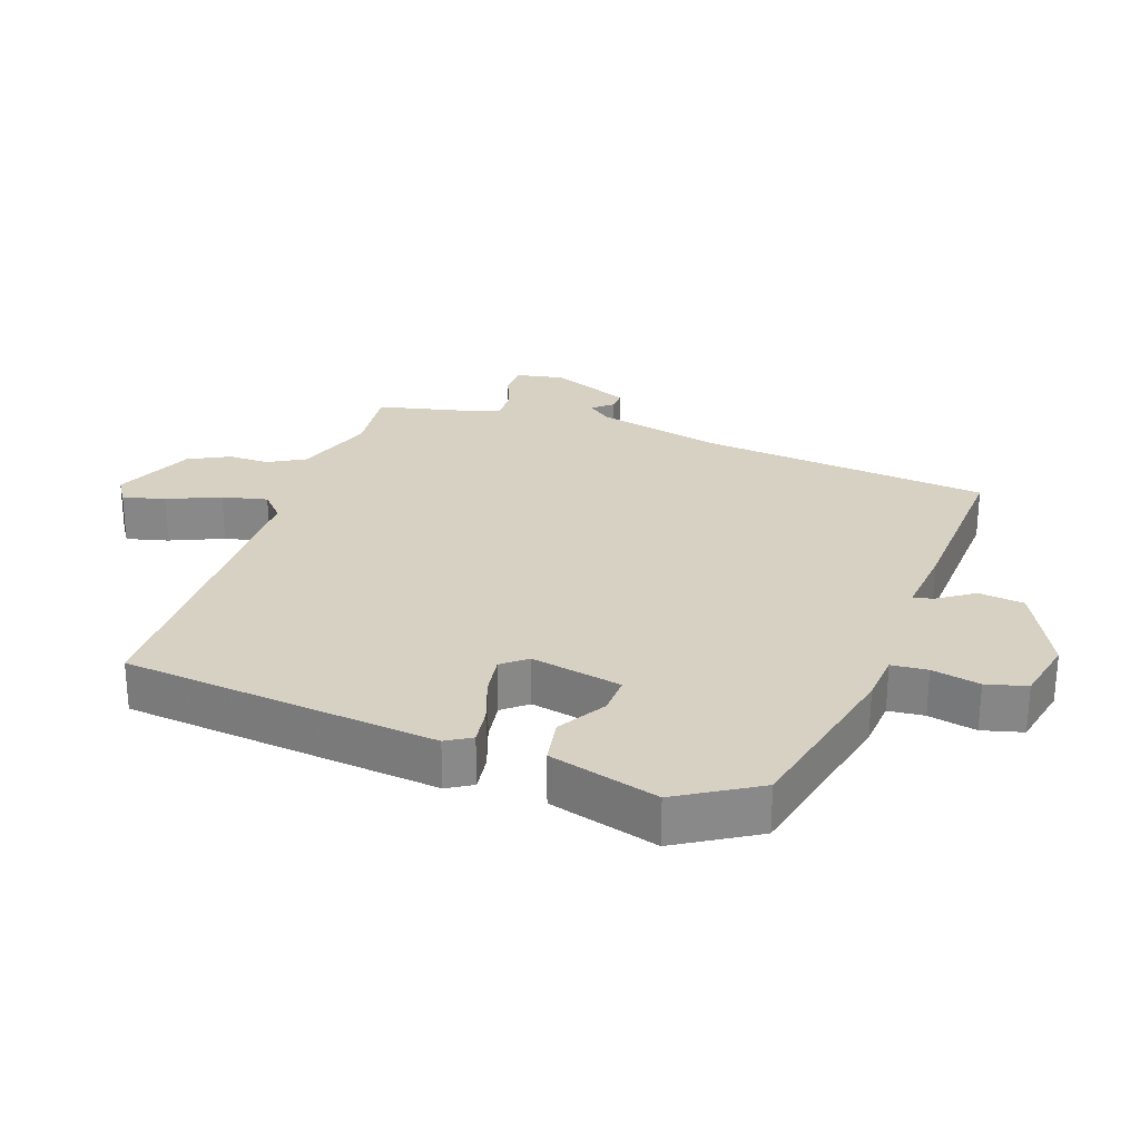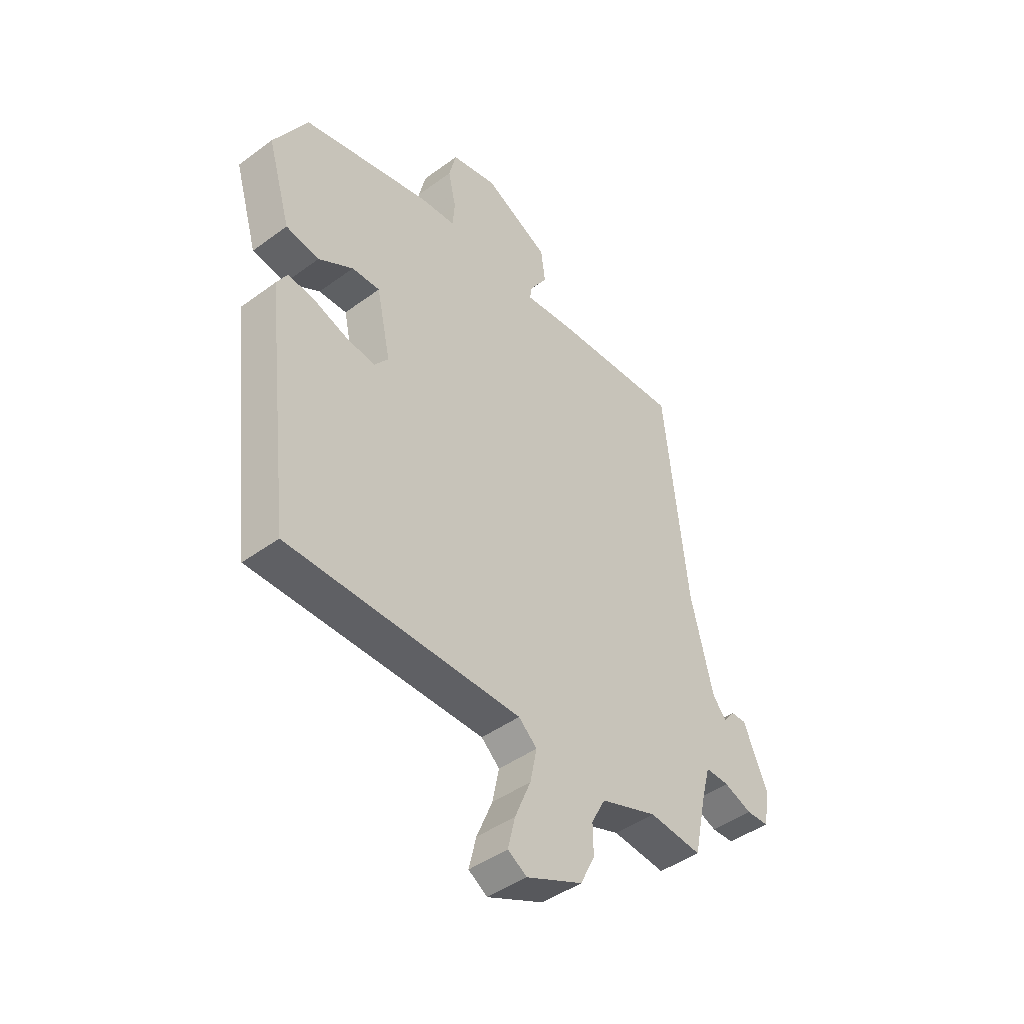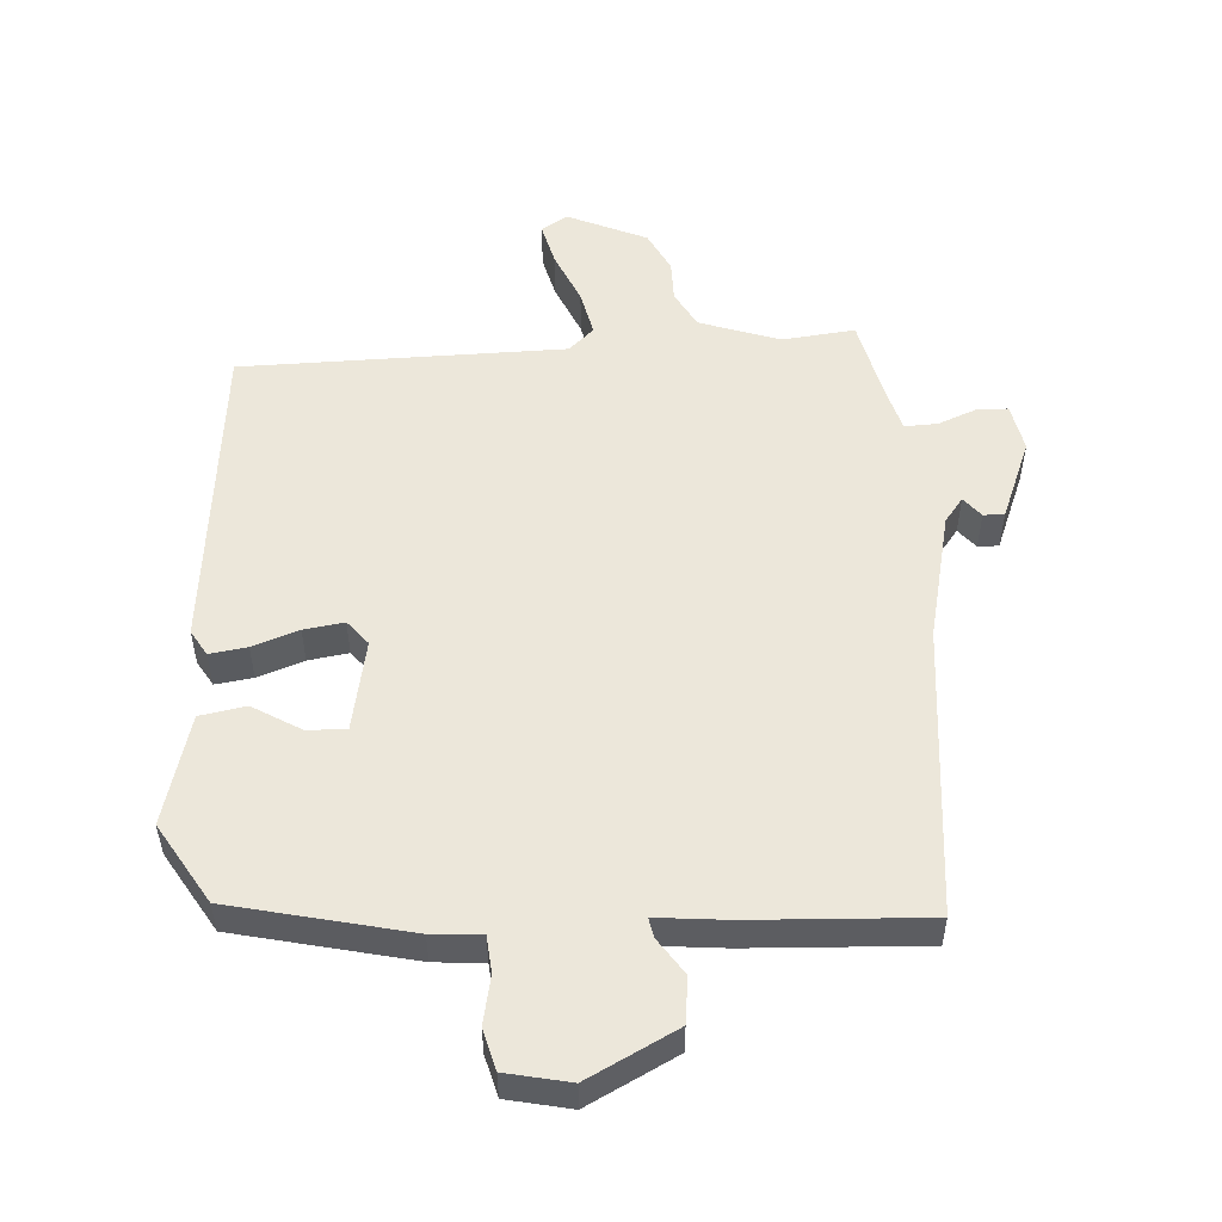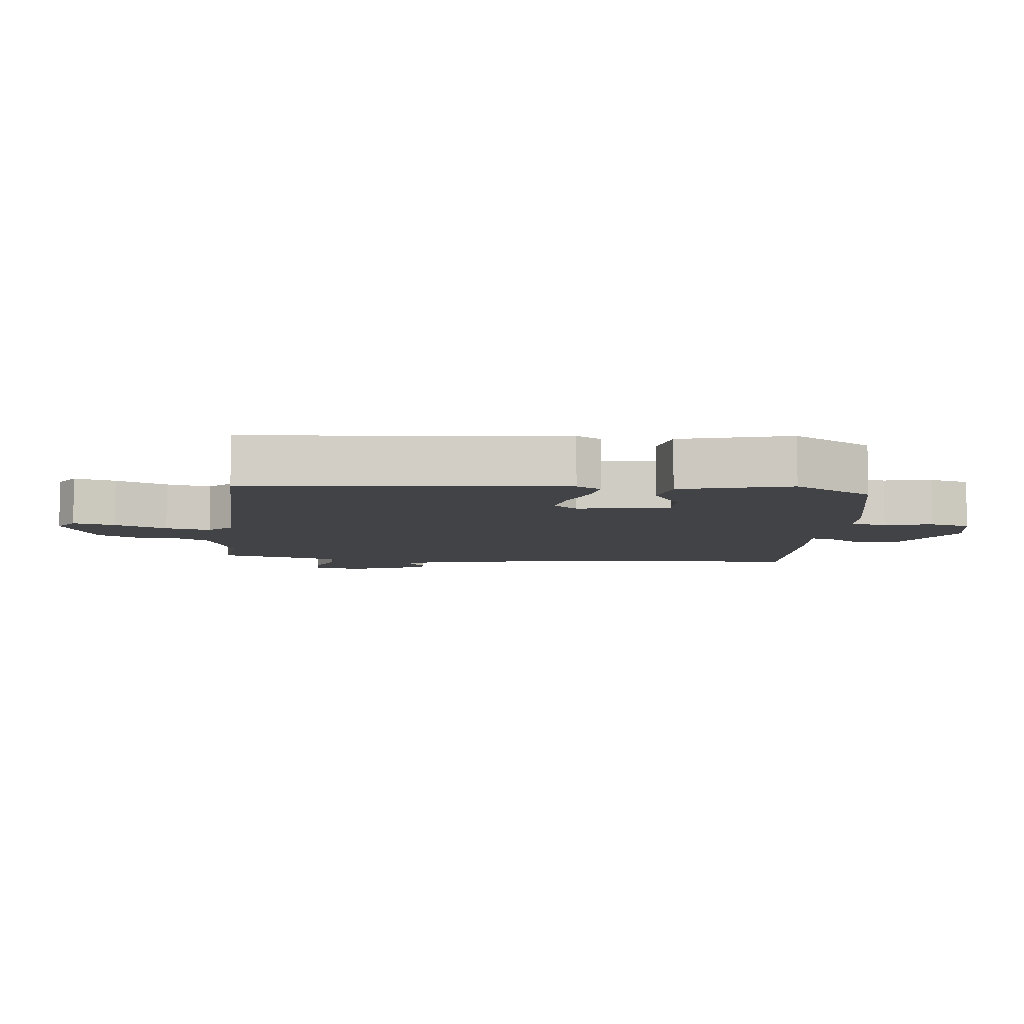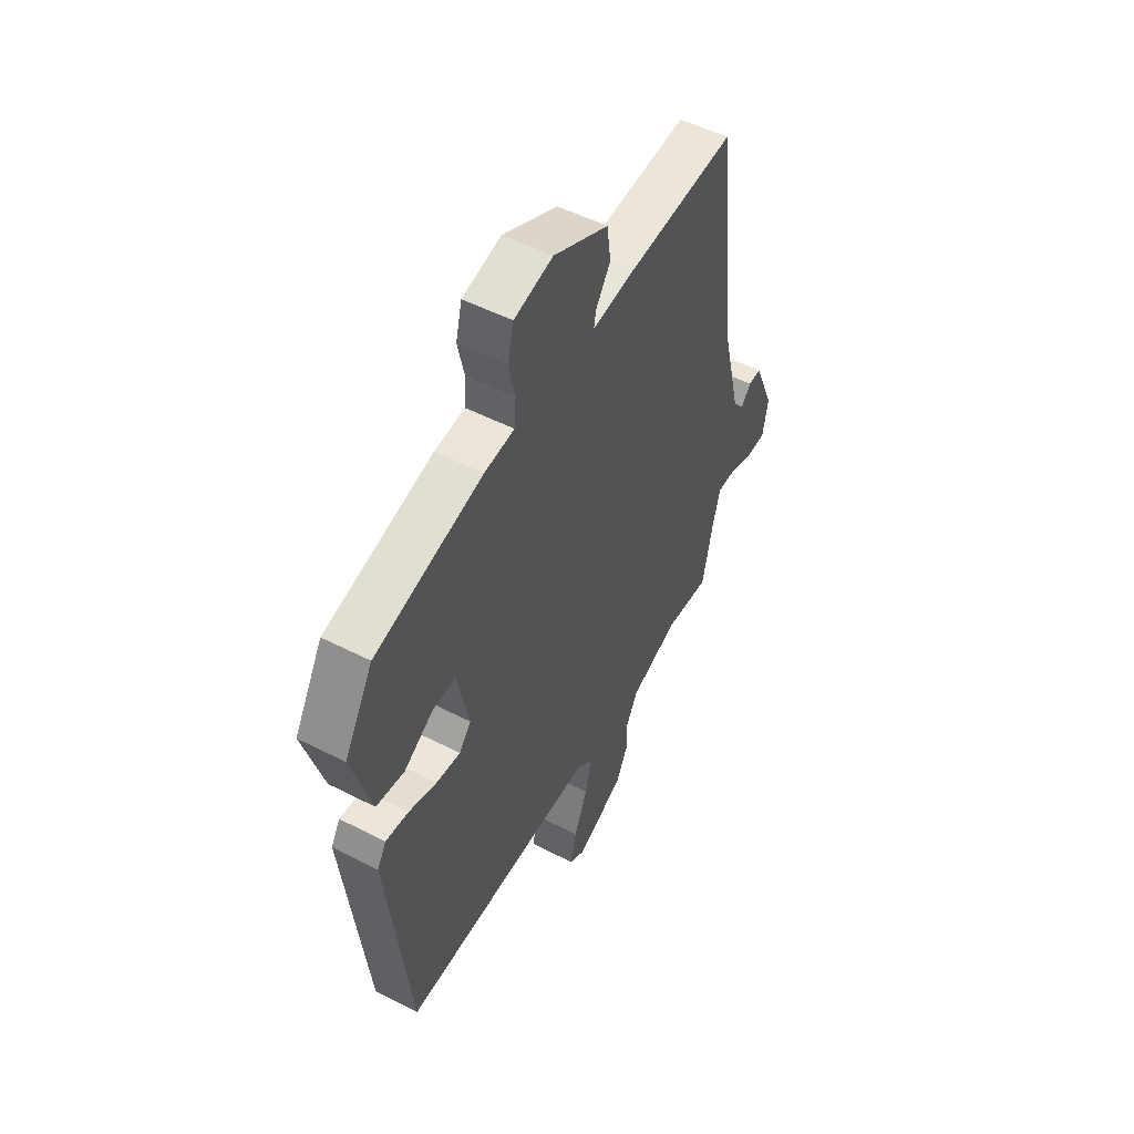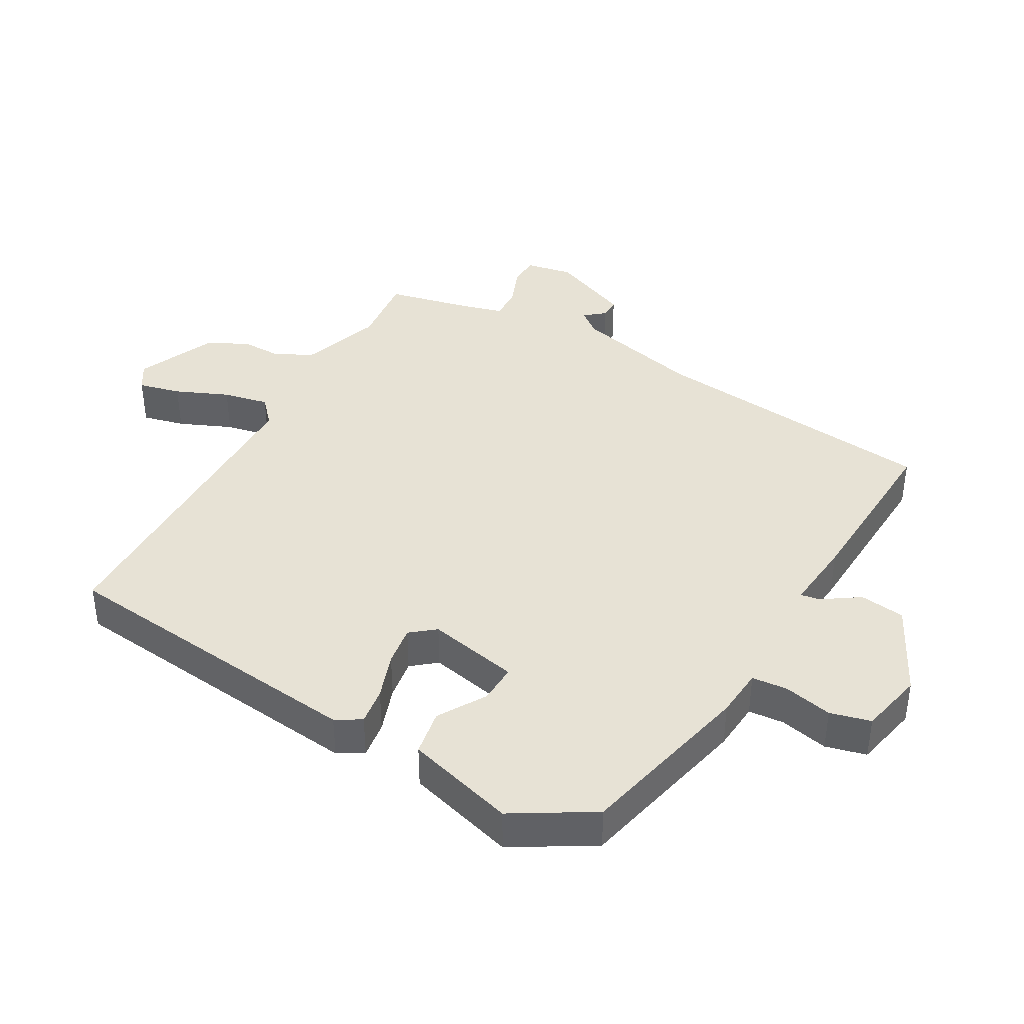
<metadata>
{"format":"obj","ext":"obj","renderer":"f3d","projection":"perspective","resolution":1024,"background":"white","views":[{"elev":27.1,"azim":-71.6,"up":"+Y"},{"elev":-44.7,"azim":-49.5,"up":"+Z"},{"elev":53.2,"azim":-4.5,"up":"+Y"},{"elev":-7.2,"azim":-97.3,"up":"+Y"},{"elev":51.9,"azim":-60.9,"up":"+Z"},{"elev":40.5,"azim":-61.1,"up":"+Y"}]}
</metadata>
<code>
v -0.44 0.07 -0.484
v -0.495 0.07 -0.014
v -0.473 0.07 0.024
v -0.417 0.07 0.017
v -0.348 0.07 -0.006
v -0.288 0.07 -0.014
v -0.259 0.07 0.023
v -0.288 0.07 0.159
v -0.346 0.07 0.156
v -0.417 0.07 0.112
v -0.486 0.07 0.123
v -0.534 0.07 0.286
v -0.464 0.07 0.406
v -0.2 0.07 0.471
v -0.126 0.07 0.478
v -0.122 0.07 0.532
v -0.138 0.07 0.604
v -0.123 0.07 0.665
v -0.028 0.07 0.687
v 0.106 0.07 0.621
v 0.115 0.07 0.553
v 0.079 0.07 0.498
v 0.074 0.07 0.469
v 0.18 0.07 0.481
v 0.442 0.07 0.498
v 0.49 0.07 0.065
v 0.536 0.07 -0.124
v 0.564 0.07 -0.159
v 0.588 0.07 -0.129
v 0.619 0.07 -0.128
v 0.669 0.07 -0.247
v 0.656 0.07 -0.318
v 0.61 0.07 -0.32
v 0.552 0.07 -0.298
v 0.503 0.07 -0.297
v 0.486 0.07 -0.36
v 0.459 0.07 -0.485
v 0.35 0.07 -0.475
v 0.232 0.07 -0.518
v 0.203 0.07 -0.573
v 0.204 0.07 -0.634
v 0.174 0.07 -0.695
v 0.057 0.07 -0.749
v 0.018 0.07 -0.725
v 0.033 0.07 -0.662
v 0.066 0.07 -0.583
v 0.08 0.07 -0.515
v 0.042 0.07 -0.481
v -0.44 0 -0.484
v -0.495 0 -0.014
v -0.473 0 0.024
v -0.417 0 0.017
v -0.348 0 -0.006
v -0.288 0 -0.014
v -0.259 0 0.023
v -0.288 0 0.159
v -0.346 0 0.156
v -0.417 0 0.112
v -0.486 0 0.123
v -0.534 0 0.286
v -0.464 0 0.406
v -0.2 0 0.471
v -0.126 0 0.478
v -0.122 0 0.532
v -0.138 0 0.604
v -0.123 0 0.665
v -0.028 0 0.687
v 0.106 0 0.621
v 0.115 0 0.553
v 0.079 0 0.498
v 0.074 0 0.469
v 0.18 0 0.481
v 0.442 0 0.498
v 0.49 0 0.065
v 0.536 0 -0.124
v 0.564 0 -0.159
v 0.588 0 -0.129
v 0.619 0 -0.128
v 0.669 0 -0.247
v 0.656 0 -0.318
v 0.61 0 -0.32
v 0.552 0 -0.298
v 0.503 0 -0.297
v 0.486 0 -0.36
v 0.459 0 -0.485
v 0.35 0 -0.475
v 0.232 0 -0.518
v 0.203 0 -0.573
v 0.204 0 -0.634
v 0.174 0 -0.695
v 0.057 0 -0.749
v 0.018 0 -0.725
v 0.033 0 -0.662
v 0.066 0 -0.583
v 0.08 0 -0.515
v 0.042 0 -0.481
f 44 45 46
f 43 44 46
f 42 43 46
f 41 42 46
f 40 41 46
f 39 40 46 47
f 38 39 47 48
f 36 37 38
f 3 4 5
f 2 3 5
f 1 2 5
f 48 1 5
f 38 48 5
f 36 38 5
f 35 36 5
f 32 33 34
f 31 32 34
f 30 31 34
f 29 30 34
f 28 29 34
f 35 5 6
f 34 35 6
f 28 34 6
f 27 28 6
f 23 24 25 26
f 20 21 22
f 19 20 22
f 18 19 22
f 17 18 22
f 16 17 22
f 15 16 22 23
f 14 15 23
f 13 14 23
f 12 13 23
f 11 12 23
f 10 11 23
f 9 10 23
f 8 9 23
f 23 26 27
f 8 23 27
f 7 8 27
f 6 7 27
f 94 93 92
f 94 92 91
f 94 91 90
f 94 90 89
f 94 89 88
f 95 94 88 87
f 96 95 87 86
f 86 85 84
f 53 52 51
f 53 51 50
f 53 50 49
f 53 49 96
f 53 96 86
f 53 86 84
f 53 84 83
f 82 81 80
f 82 80 79
f 82 79 78
f 82 78 77
f 82 77 76
f 54 53 83
f 54 83 82
f 54 82 76
f 54 76 75
f 74 73 72 71
f 70 69 68
f 70 68 67
f 70 67 66
f 70 66 65
f 70 65 64
f 71 70 64 63
f 71 63 62
f 71 62 61
f 71 61 60
f 71 60 59
f 71 59 58
f 71 58 57
f 71 57 56
f 75 74 71
f 75 71 56
f 75 56 55
f 75 55 54
f 1 49 50 2
f 2 50 51 3
f 3 51 52 4
f 4 52 53 5
f 5 53 54 6
f 6 54 55 7
f 7 55 56 8
f 8 56 57 9
f 9 57 58 10
f 10 58 59 11
f 11 59 60 12
f 12 60 61 13
f 13 61 62 14
f 14 62 63 15
f 15 63 64 16
f 16 64 65 17
f 17 65 66 18
f 18 66 67 19
f 19 67 68 20
f 20 68 69 21
f 21 69 70 22
f 22 70 71 23
f 23 71 72 24
f 24 72 73 25
f 25 73 74 26
f 26 74 75 27
f 27 75 76 28
f 28 76 77 29
f 29 77 78 30
f 30 78 79 31
f 31 79 80 32
f 32 80 81 33
f 33 81 82 34
f 34 82 83 35
f 35 83 84 36
f 36 84 85 37
f 37 85 86 38
f 38 86 87 39
f 39 87 88 40
f 40 88 89 41
f 41 89 90 42
f 42 90 91 43
f 43 91 92 44
f 44 92 93 45
f 45 93 94 46
f 46 94 95 47
f 47 95 96 48
f 48 96 49 1

</code>
